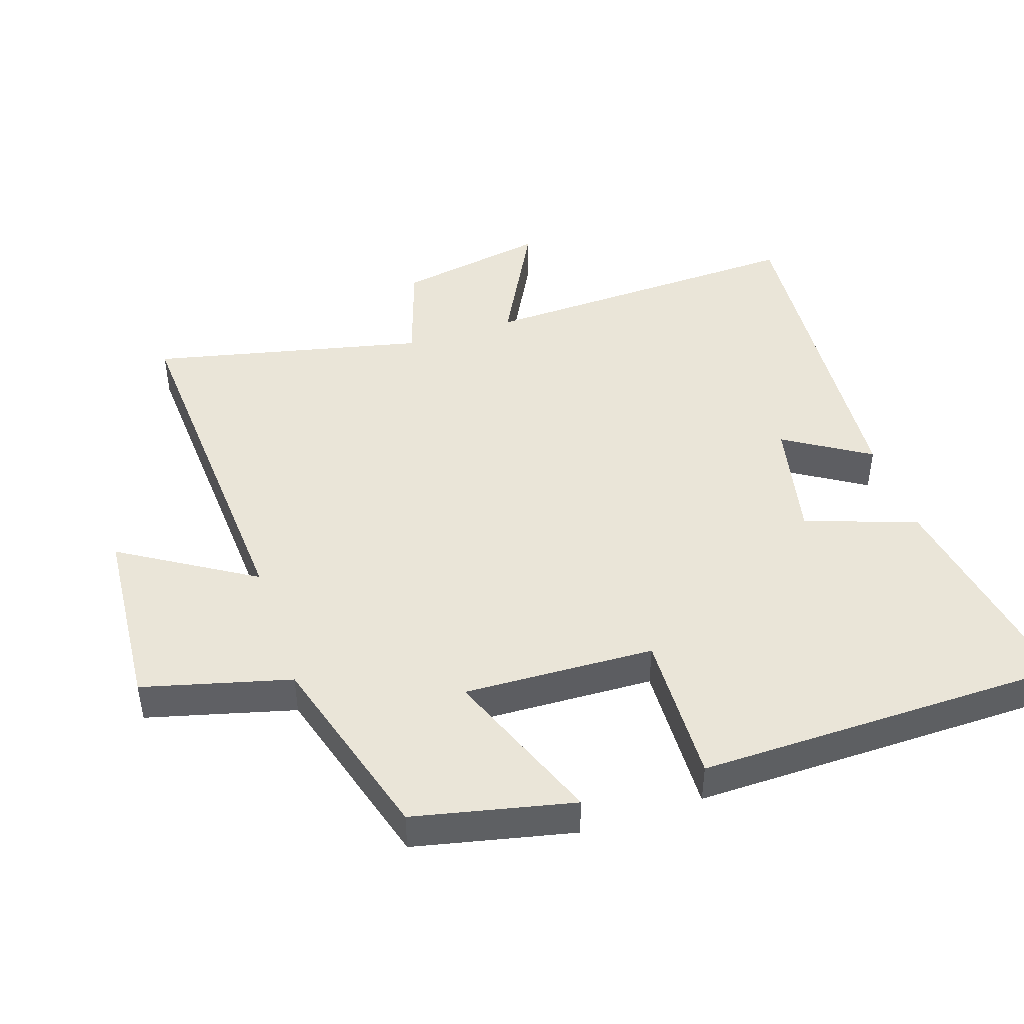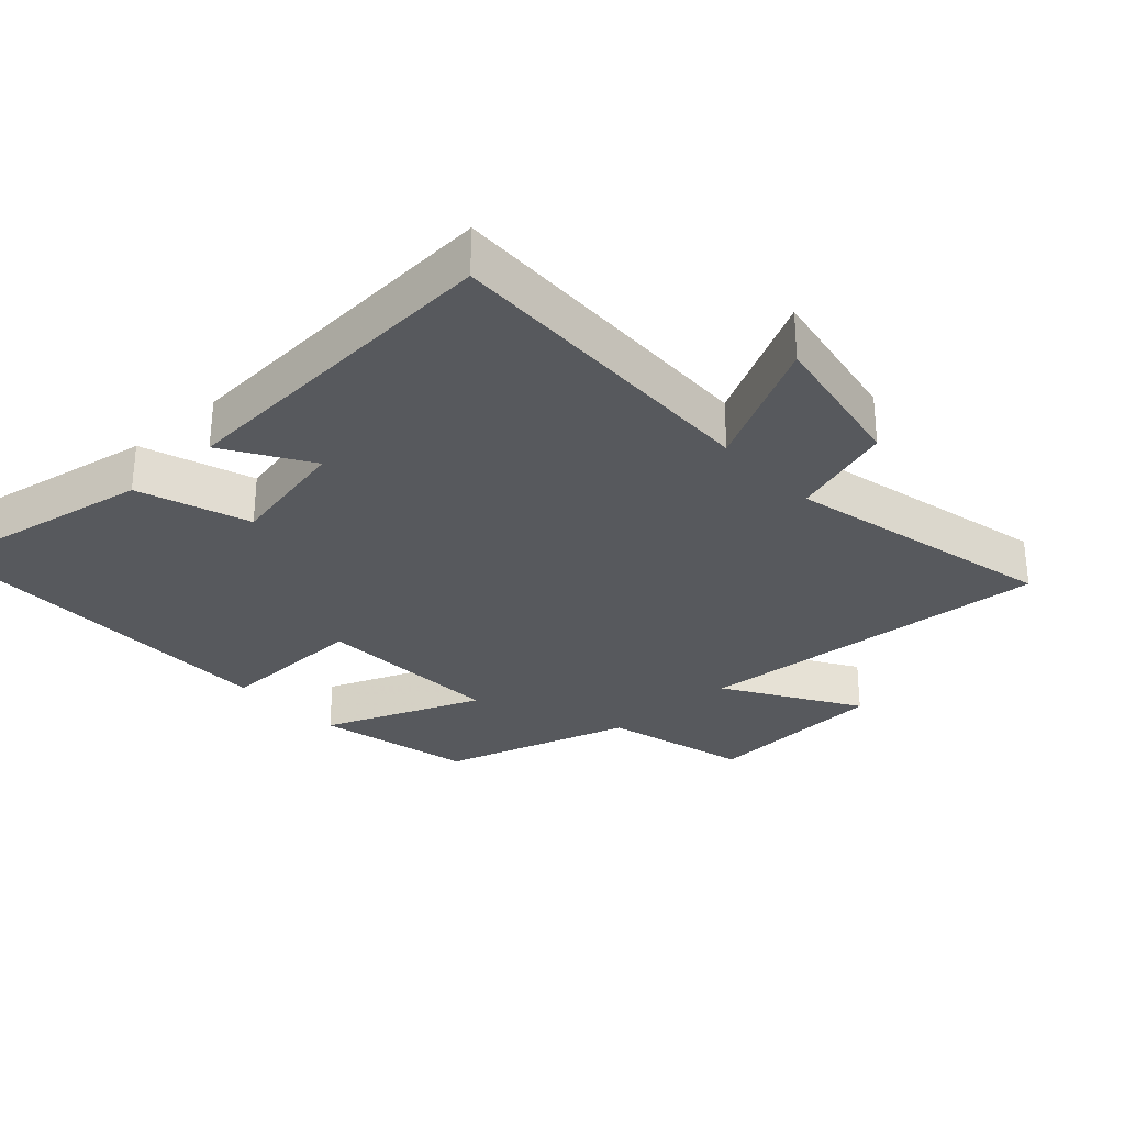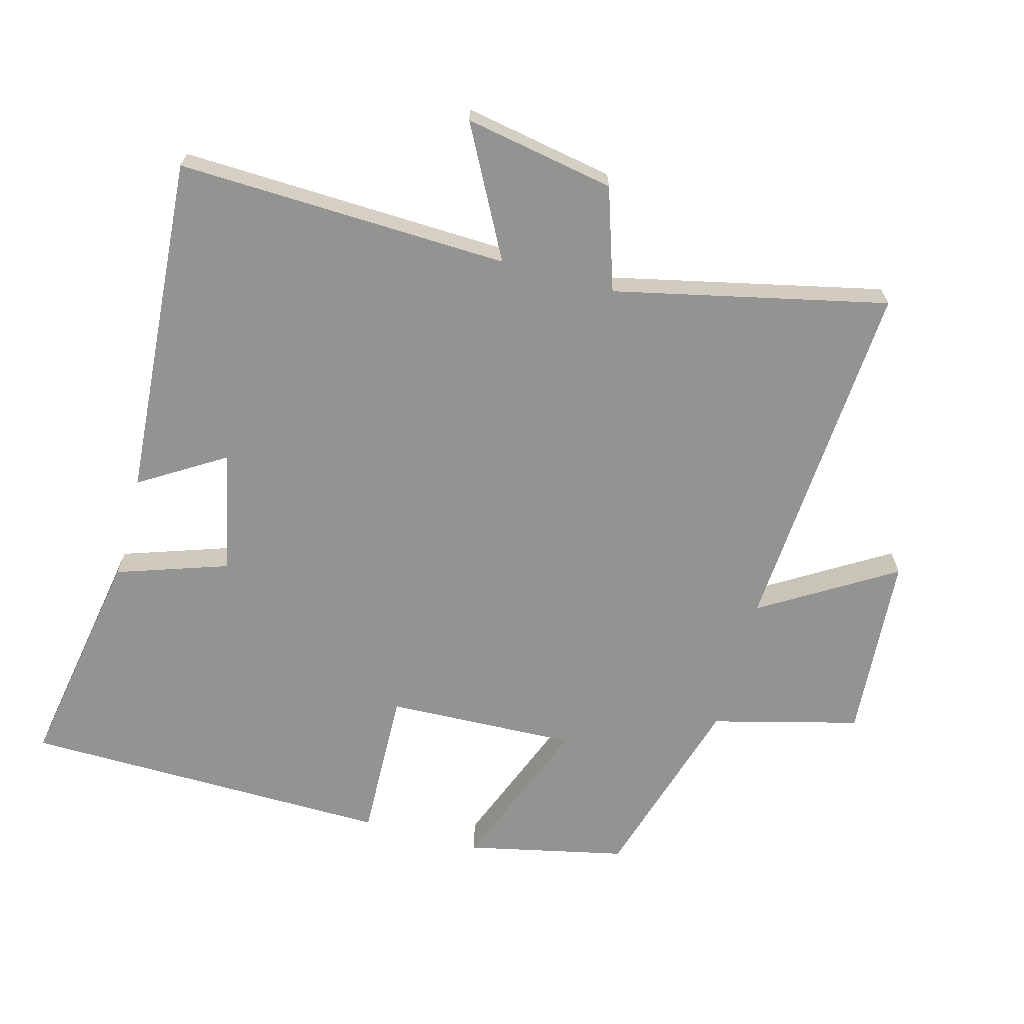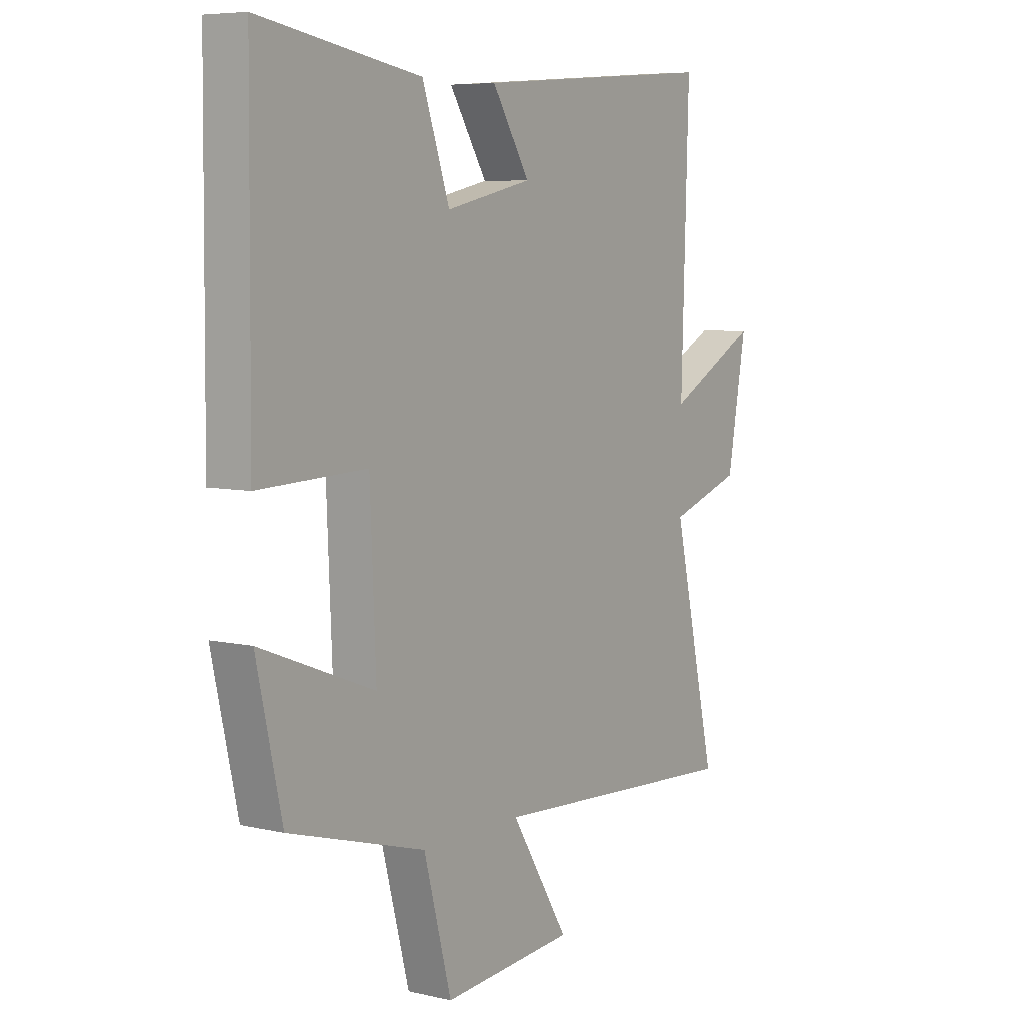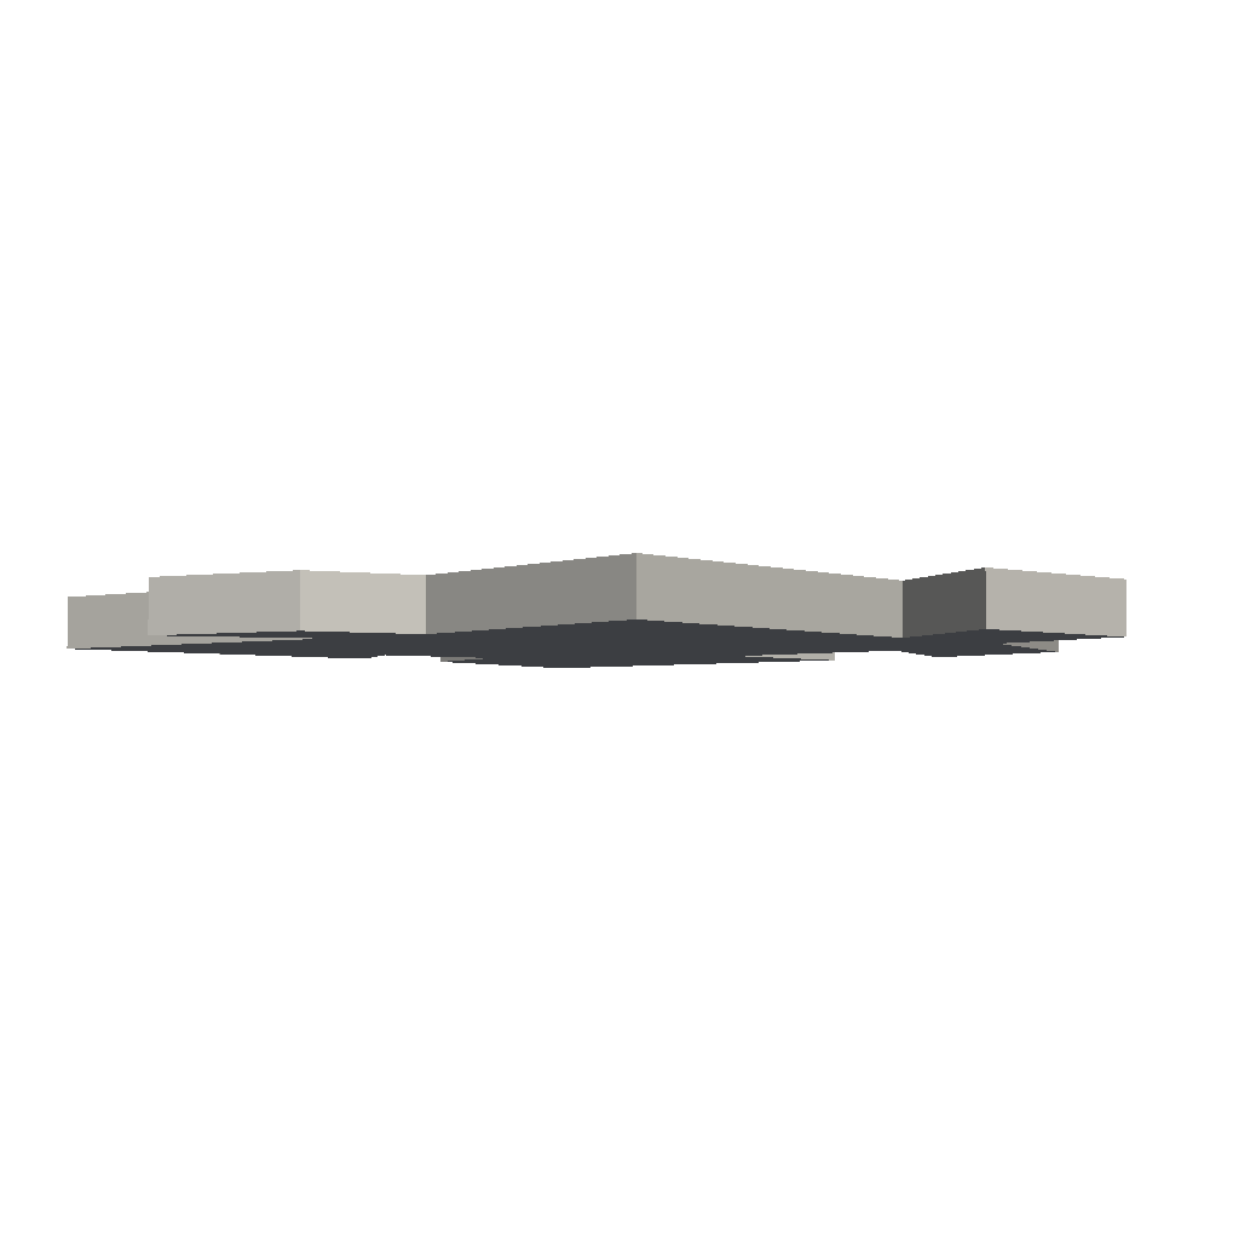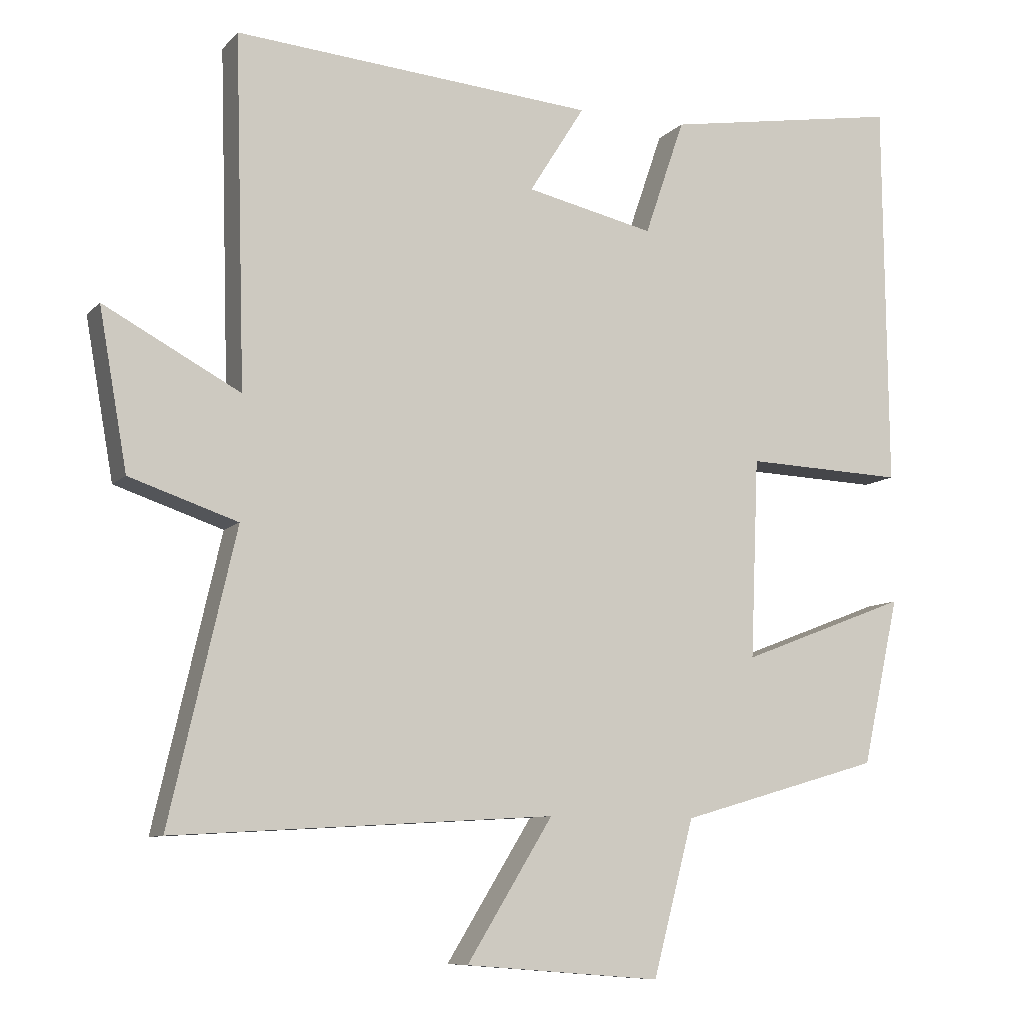
<metadata>
{"format":"obj","ext":"obj","renderer":"f3d","projection":"perspective","resolution":1024,"background":"white","views":[{"elev":45.4,"azim":-108.5,"up":"+Y"},{"elev":-29.4,"azim":42.2,"up":"+Y"},{"elev":-66.6,"azim":74.5,"up":"+Y"},{"elev":6.7,"azim":-55.9,"up":"+Z"},{"elev":-3.0,"azim":130.7,"up":"+Y"},{"elev":-9.1,"azim":156.2,"up":"+Z"}]}
</metadata>
<code>
v -0.495 0.07 0.557
v -0.157 0.07 0.5
v -0.1 0.07 0.334
v 0.082 0.07 0.374
v 0.003 0.07 0.5
v 0.515 0.07 0.54
v 0.5 0.07 0.046
v 0.693 0.07 0.149
v 0.653 0.07 -0.075
v 0.5 0.07 -0.126
v 0.593 0.07 -0.532
v 0.054 0.07 -0.5
v 0.176 0.07 -0.697
v -0.102 0.07 -0.719
v -0.16 0.07 -0.5
v -0.447 0.07 -0.417
v -0.5 0.07 -0.18
v -0.261 0.07 -0.272
v -0.273 0.07 0.012
v -0.5 0.07 0.004
v -0.495 0 0.557
v -0.157 0 0.5
v -0.1 0 0.334
v 0.082 0 0.374
v 0.003 0 0.5
v 0.515 0 0.54
v 0.5 0 0.046
v 0.693 0 0.149
v 0.653 0 -0.075
v 0.5 0 -0.126
v 0.593 0 -0.532
v 0.054 0 -0.5
v 0.176 0 -0.697
v -0.102 0 -0.719
v -0.16 0 -0.5
v -0.447 0 -0.417
v -0.5 0 -0.18
v -0.261 0 -0.272
v -0.273 0 0.012
v -0.5 0 0.004
f 19 20 1 2
f 18 19 2 3
f 15 16 17 18
f 15 18 3 4
f 12 13 14 15
f 12 15 4
f 10 11 12 4
f 7 8 9 10
f 7 10 4 5
f 5 6 7
f 22 21 40 39
f 23 22 39 38
f 38 37 36 35
f 24 23 38 35
f 35 34 33 32
f 24 35 32
f 24 32 31 30
f 30 29 28 27
f 25 24 30 27
f 27 26 25
f 1 21 22 2
f 2 22 23 3
f 3 23 24 4
f 4 24 25 5
f 5 25 26 6
f 6 26 27 7
f 7 27 28 8
f 8 28 29 9
f 9 29 30 10
f 10 30 31 11
f 11 31 32 12
f 12 32 33 13
f 13 33 34 14
f 14 34 35 15
f 15 35 36 16
f 16 36 37 17
f 17 37 38 18
f 18 38 39 19
f 19 39 40 20
f 20 40 21 1

</code>
